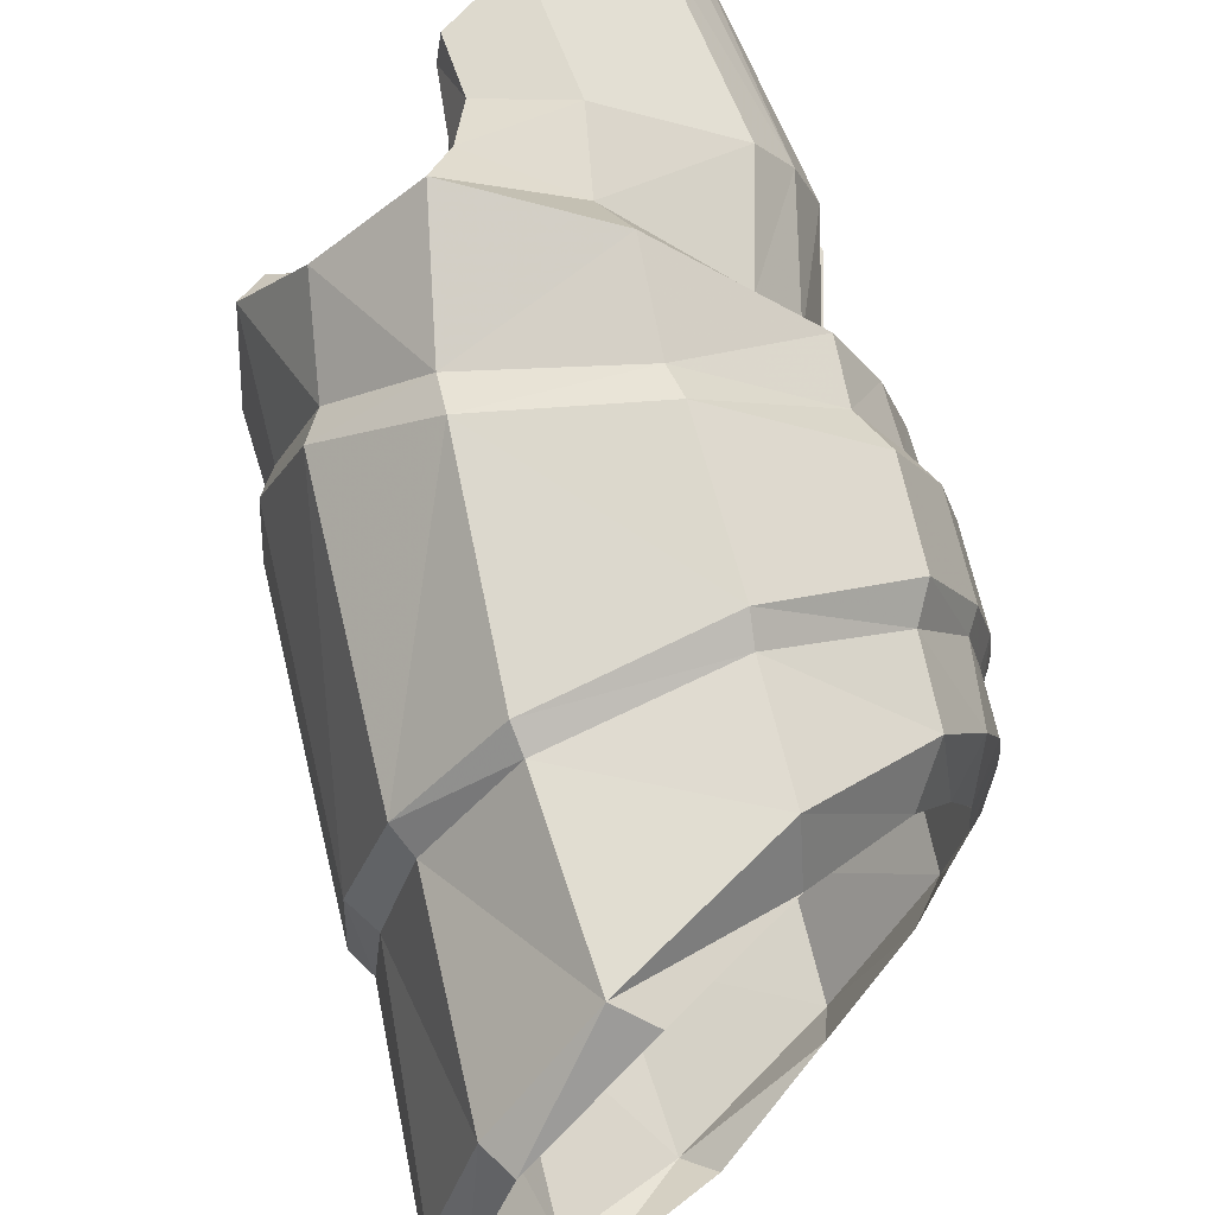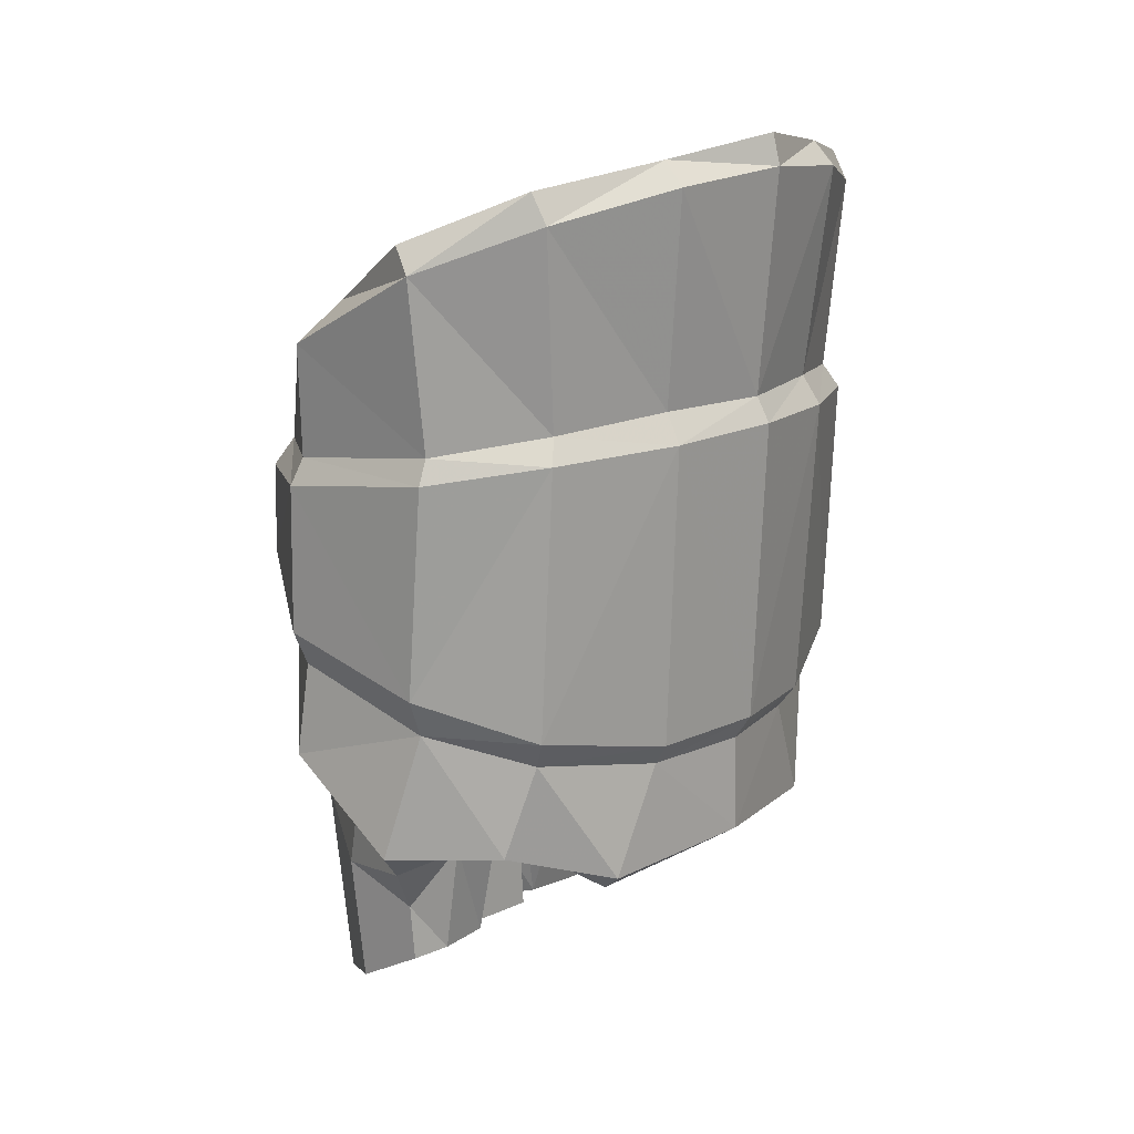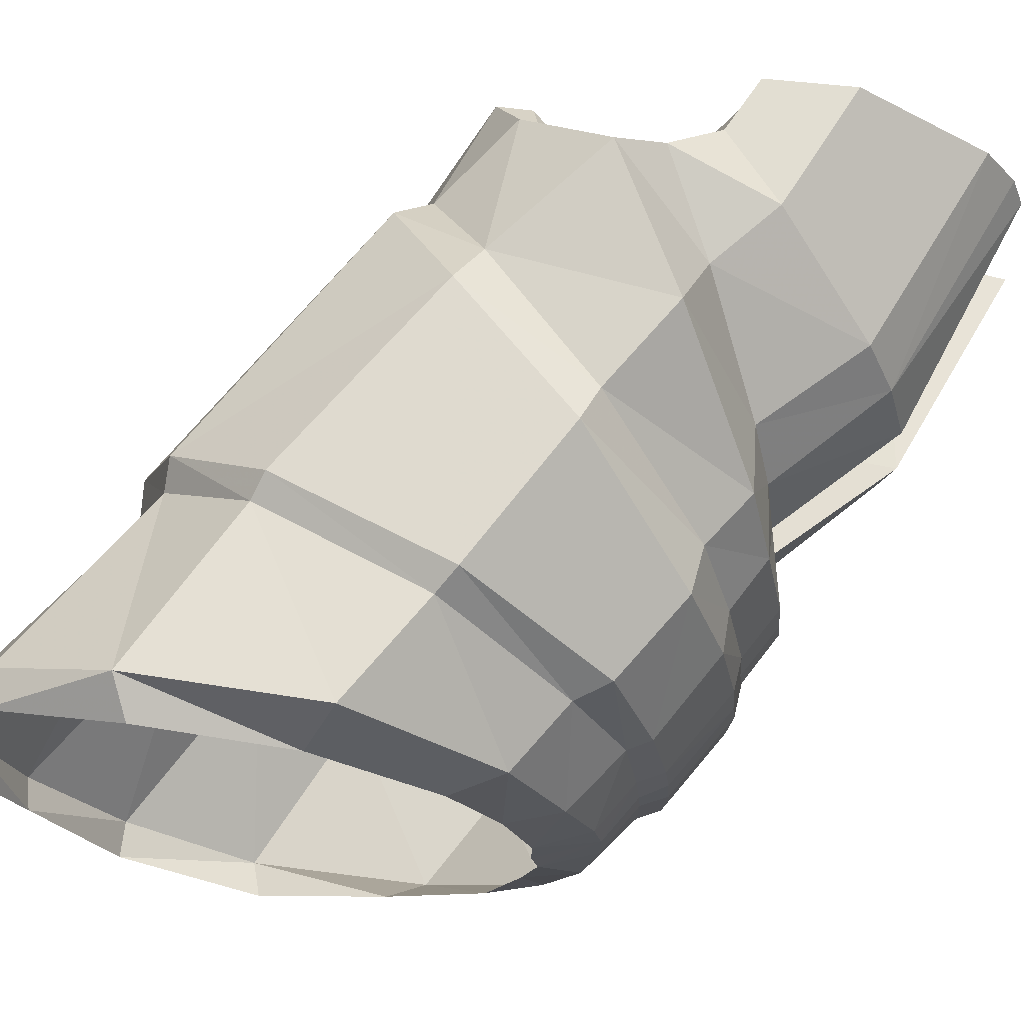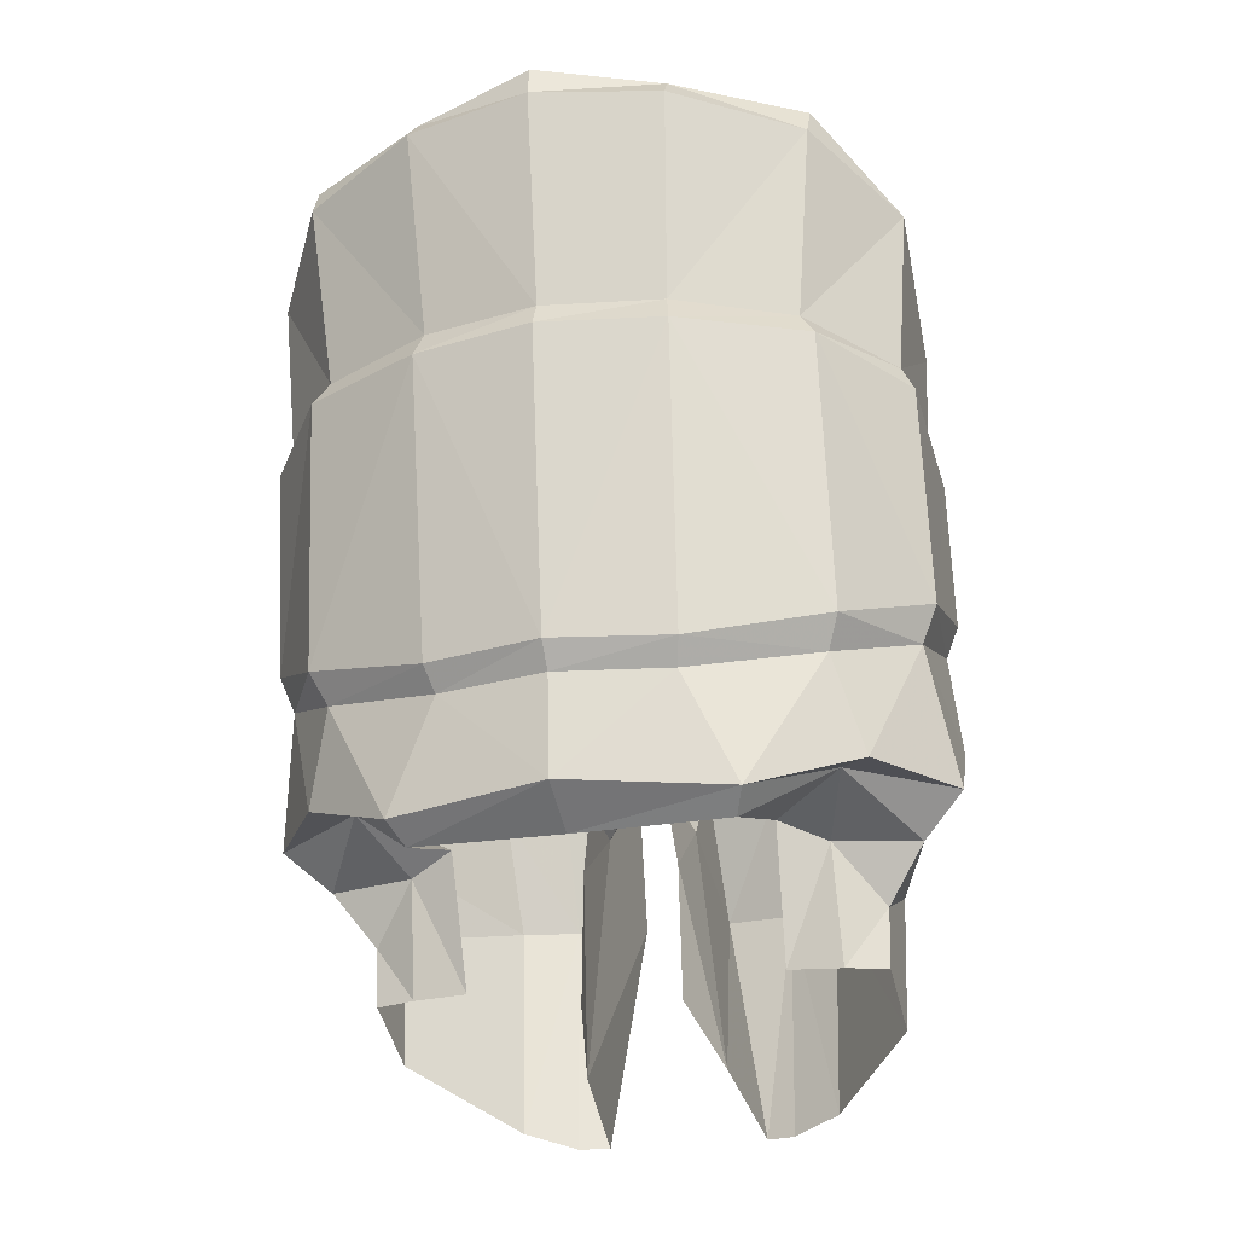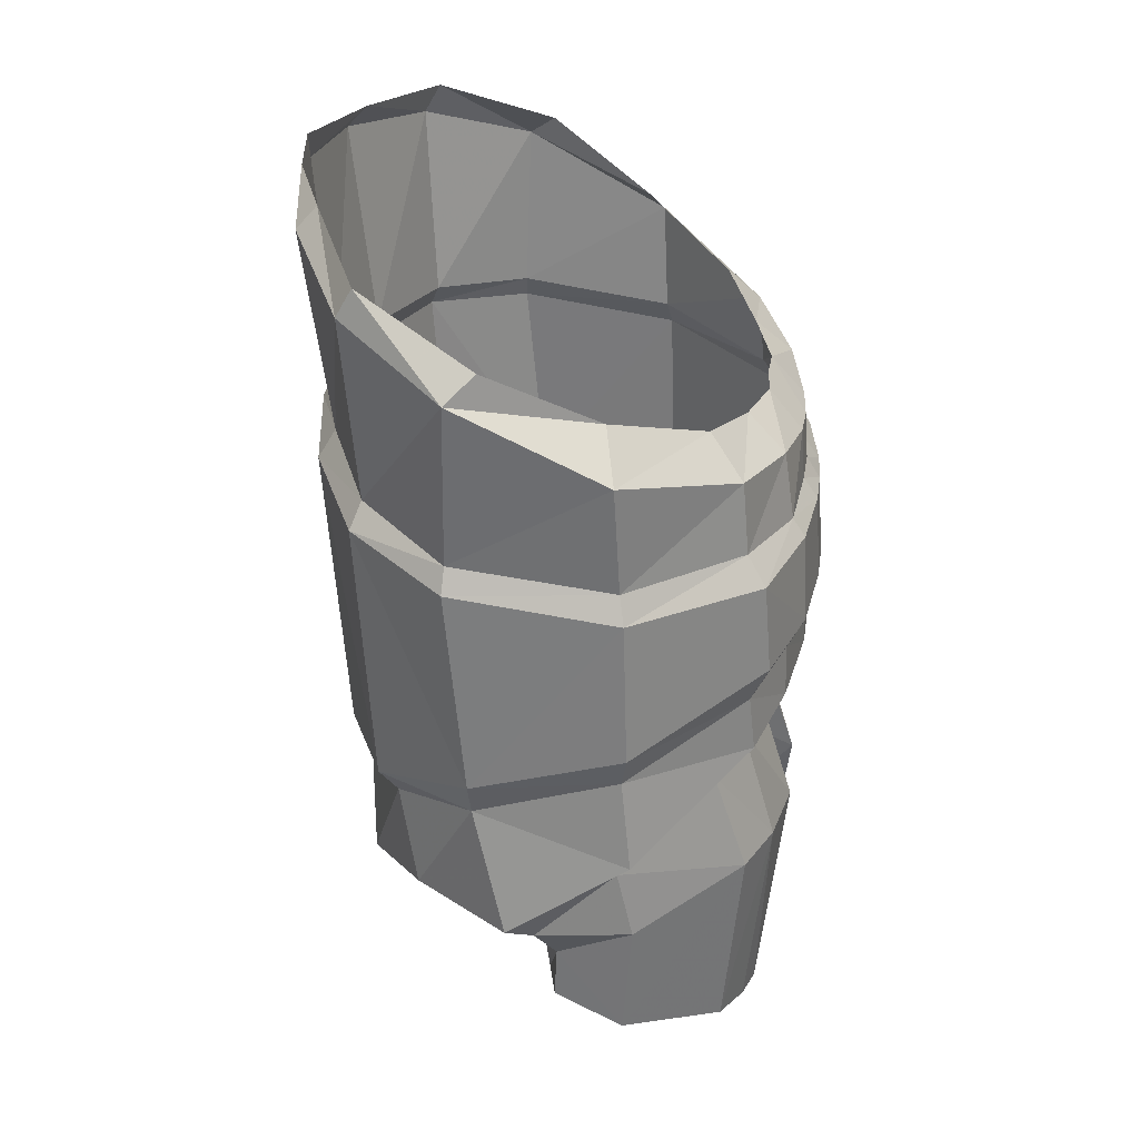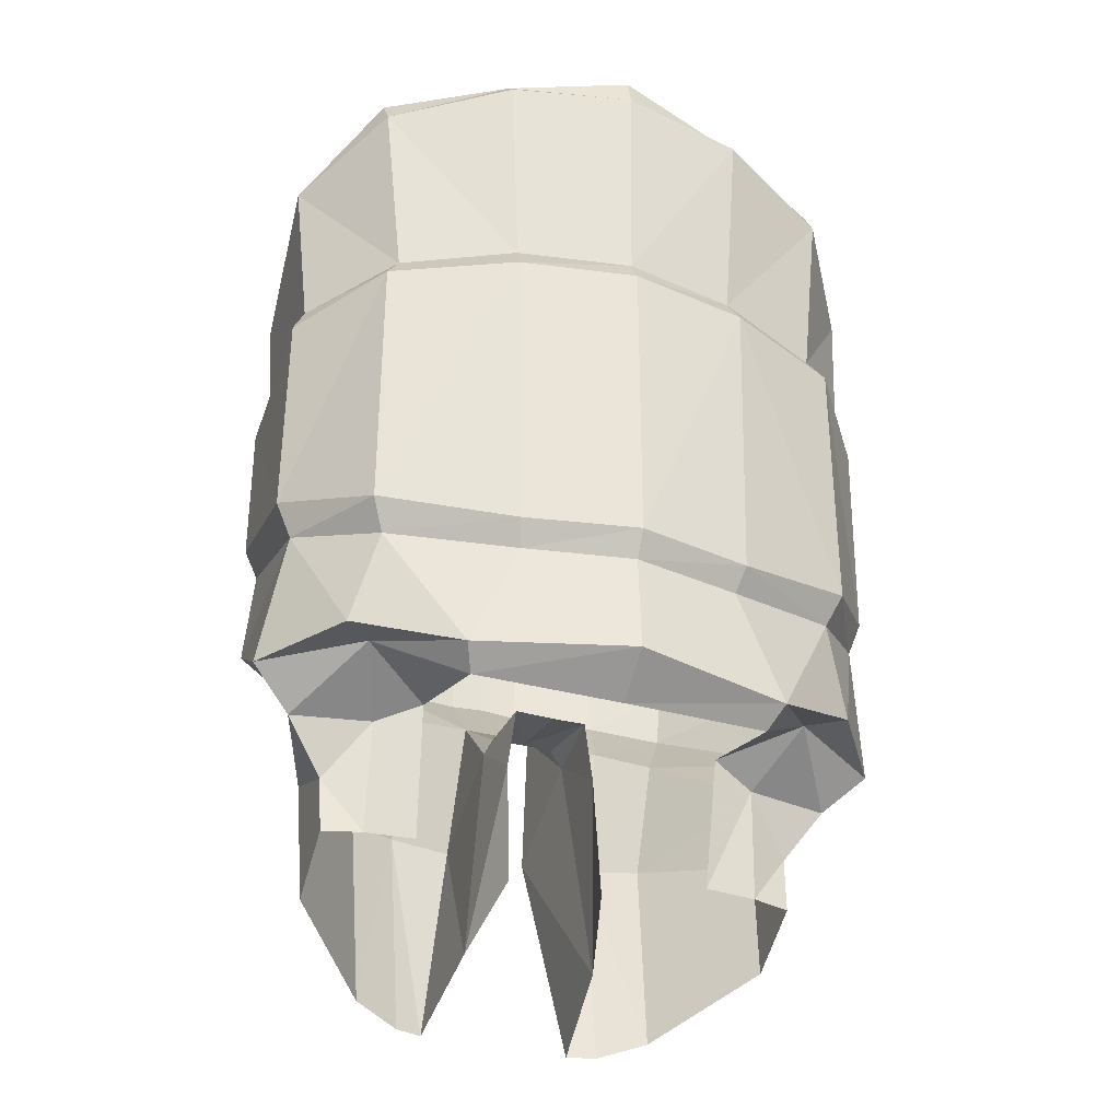
<metadata>
{"format":"obj","ext":"obj","renderer":"f3d","projection":"perspective","resolution":1024,"background":"white","views":[{"elev":70.4,"azim":163.0,"up":"+Z"},{"elev":15.6,"azim":43.2,"up":"+Y"},{"elev":73.1,"azim":-143.8,"up":"+Z"},{"elev":-23.7,"azim":111.8,"up":"+Y"},{"elev":32.0,"azim":-168.5,"up":"+Y"},{"elev":-35.0,"azim":75.3,"up":"+Y"}]}
</metadata>
<code>
o LFinger31
v 0.001846 0.01323 -0.01205
v 0.005654 0.01393 -0.009687
v 0.005002 0.003942 -0.009914
v 0.001104 0.005447 -0.01219
v -0.004406 0.006919 -0.01154
v -0.004219 0.01235 -0.0114
v -0.008451 0.01179 -0.007126
v -0.008717 0.008357 -0.007064
v -0.009599 0.00851 -0.003763
v -0.009392 0.01185 -0.003525
v -0.009737 0.008575 -0.000738
v -0.009519 0.01188 -0.000702
v -0.004177 0.005683 -0.01114
v -0.008045 0.006807 -0.006766
v -0.008992 0.007311 -0.003872
v -0.00929 0.007533 -0.000717
v 0.007292 0.002961 -0.005318
v 0.008452 0.003058 -0.001091
v 0.007823 0.002132 -0.001052
v 0.006696 0.002095 -0.005052
v 0.004429 0.002858 -0.009395
v 0.006147 -0.001927 -0.006947
v 0.003546 -0.000568 -0.01033
v 0.001105 0.004059 -0.01165
v -0.0002 -0.000687 -0.01244
v -0.004588 0.002204 -0.01149
v -0.008268 0.004607 -0.006652
v -0.009055 0.005295 -0.003987
v -0.009348 0.005527 -0.000675
v -0.007543 0.003185 -0.003721
v -0.007639 0.003466 -0.000892
v -0.006759 0.002461 -0.005835
v -0.003726 -0 -0.009259
v 0.002378 -0.000347 -0.009053
v -0.000918 -0.002046 -0.01083
v 0.007416 0.01524 -0.005077
v 0.008651 0.01522 -0.000837
v 0.00915 0.0143 -0.000904
v 0.008029 0.01417 -0.005354
v -0.003983 0.01332 -0.0109
v 0.001833 0.01412 -0.01157
v -0.007722 0.01287 -0.006794
v -0.008907 0.01255 -0.003492
v -0.008964 0.01265 -0.000709
v -0.008508 0.01506 -0.0033
v -0.008807 0.01462 -0.000651
v -0.007465 0.01561 -0.00669
v -0.00378 0.01742 -0.0111
v 0.001653 0.02028 -0.01192
v 0.005712 0.02195 -0.009688
v 0.005333 0.01484 -0.009082
v 0.00528 -0.002642 -0.006464
v 0.008302 0.02298 -0.005391
v -0.007526 0.01611 -0.000578
v -0.007072 0.01637 -0.002979
v -0.006153 0.01707 -0.005935
v -0.003158 0.01876 -0.009222
v 0.00068 0.02116 -0.01112
v 0.005112 0.02304 -0.009626
v 0.009214 0.02452 -0.000682
v 0.009484 0.02338 -0.000733
v 0.007539 0.02384 -0.005203
v -0.001482 -0.003974 -0.009386
v -0.004334 -0.002842 -0.009162
v -0.008056 -0.001737 -0.005598
v -0.008867 -0.001557 -0.003628
v -0.009228 -0.001449 -0.001105
v -0.003986 -0.007522 -0.009122
v -0.001389 -0.006089 -0.009362
v -0.007366 -0.009337 -0.005644
v -0.00803 -0.009824 -0.003804
v -0.008341 -0.009773 -0.002693
v -0.00456 0.000585 -0.001521
v -0.004298 -0.008174 -0.002649
v -0.001282 -0.006444 -0.00217
v -0.001532 -0.001568 -0.001953
v -0.004635 0.001355 -0.001095
v -0.00136 0.000766 -0.0016
v -0.004434 0.001325 9.1e-05
v -0.007453 0.003428 0.000424
v -0.000852 0.000498 -0.000267
v -0.000313 -0.001864 -0.00781
v 0.000437 -0.00115 -0.006168
v -0.000914 -0.00604 -0.007939
v -0.000709 -0.005954 -0.006011
v 0.007837 -0.001517 -0.001135
v 0.00601 -0.002743 -0.000989
v -0.00929 0.005668 0.000648
v -0.009224 0.007701 0.000687
v -0.009658 0.008709 0.000752
v -0.009425 0.01189 0.0008
v -0.008909 0.01272 0.00077
v -0.008769 0.01453 0.000797
v -0.007328 0.01619 0.000698
v 0.006719 0.003984 0.008265
v 0.007358 0.01397 0.008363
v 0.004057 0.01328 0.01136
v 0.003322 0.005501 0.0113
v -0.002204 0.006972 0.01176
v -0.002026 0.01241 0.01183
v -0.006985 0.01183 0.008401
v -0.007272 0.008392 0.008237
v -0.008756 0.008529 0.005167
v -0.008583 0.01187 0.005043
v -0.009236 0.01188 0.002295
v -0.009457 0.008582 0.002223
v -0.002061 0.005734 0.01127
v -0.006675 0.006839 0.007749
v -0.008144 0.007331 0.005106
v -0.009027 0.00754 0.002073
v 0.008104 0.00298 0.003276
v 0.007465 0.002114 0.003087
v 0.006054 0.002896 0.007814
v 0.005347 -0.000525 0.008747
v 0.007264 -0.0019 0.004874
v 0.003216 0.00411 0.01071
v 0.002062 -0.000633 0.01151
v -0.002412 0.002256 0.01154
v -0.006924 0.004639 0.007581
v -0.008193 0.005314 0.005141
v -0.0091 0.005534 0.001952
v -0.00739 0.003471 0.001754
v -0.006766 0.003204 0.004502
v -0.005603 0.002487 0.0064
v -0.001993 4.2e-05 0.009085
v 0.003963 -0.000309 0.007721
v 0.001051 -0.001998 0.01001
v 0.008232 0.01525 0.003562
v 0.008883 0.01419 0.00367
v 0.00396 0.01417 0.01094
v -0.001882 0.01337 0.01134
v -0.006327 0.0129 0.007985
v -0.008109 0.01256 0.00495
v -0.008686 0.01266 0.002232
v -0.007743 0.01507 0.004799
v -0.008534 0.01463 0.002232
v -0.006081 0.01565 0.007957
v -0.001628 0.01748 0.01168
v 0.003873 0.02033 0.01159
v 0.006935 0.01488 0.007868
v 0.00745 0.02199 0.008709
v 0.006319 -0.002617 0.00453
v 0.009194 0.023 0.004048
v -0.006388 0.01639 0.004272
v -0.007284 0.01611 0.001986
v -0.004927 0.0171 0.007034
v -0.001364 0.0188 0.009776
v 0.002772 0.02121 0.01103
v 0.006852 0.02308 0.008809
v 0.008414 0.02386 0.004045
v -0.00262 -0.002802 0.008977
v 0.000217 -0.003934 0.008611
v -0.006939 -0.00171 0.006223
v -0.008105 -0.001539 0.004448
v -0.008932 -0.001443 0.002043
v -0.002306 -0.007483 0.008663
v 0.000296 -0.00605 0.008475
v -0.006285 -0.009311 0.005802
v -0.007284 -0.009805 0.004097
v -0.007797 -0.00976 0.003066
v -0.004259 0.000592 0.001666
v -0.003827 -0.008163 0.002335
v -0.001213 -0.00156 0.001426
v -0.000947 -0.006435 0.001375
v -0.004409 0.001361 0.001295
v -0.001101 0.000773 0.00115
v 0.00108 -0.001831 0.006937
v 0.001512 -0.001124 0.005216
v 0.000497 -0.006006 0.00699
v 0.000337 -0.005928 0.005063
f 2 3 4
f 4 5 6
f 6 5 8
f 7 8 9
f 11 12 10
f 5 13 14
f 8 14 15
f 16 11 9
f 17 18 19
f 21 3 17
f 22 23 21
f 13 5 4
f 24 25 26
f 27 14 13
f 28 15 14
f 15 28 29
f 31 29 28
f 30 28 27
f 32 27 26
f 25 23 34
f 25 35 33
f 36 37 38
f 1 6 40
f 42 40 6
f 43 42 7
f 43 10 12
f 43 44 46
f 42 43 45
f 47 48 40
f 41 40 48
f 51 41 49
f 39 17 3
f 24 4 3
f 23 25 24
f 22 52 34
f 41 51 2
f 50 53 36
f 54 55 45
f 47 45 55
f 48 47 56
f 49 48 57
f 59 50 49
f 61 53 62
f 62 53 50
f 64 33 35
f 33 64 65
f 66 30 32
f 30 66 67
f 68 64 63
f 68 70 65
f 70 71 66
f 72 67 66
f 67 72 74
f 76 73 74
f 31 67 73
f 78 77 73
f 77 79 80
f 79 77 78
f 82 63 35
f 83 82 34
f 63 82 84
f 85 84 82
f 39 2 51
f 18 17 39
f 86 22 20
f 87 52 22
f 37 36 53
f 29 31 80
f 16 29 88
f 11 16 89
f 12 11 90
f 91 92 44
f 92 93 46
f 54 46 93
f 96 97 98
f 98 97 100
f 100 101 102
f 102 101 104
f 104 105 106
f 99 102 108
f 102 103 109
f 110 109 103
f 18 111 112
f 113 112 111
f 115 112 113
f 107 116 98
f 116 107 118
f 119 118 107
f 120 119 108
f 109 110 121
f 122 123 120
f 123 124 119
f 124 125 118
f 126 114 117
f 125 127 117
f 37 128 129
f 131 100 97
f 132 101 100
f 133 104 101
f 104 133 134
f 133 135 136
f 132 137 135
f 137 132 131
f 130 139 138
f 140 141 139
f 129 96 95
f 116 113 95
f 114 113 116
f 115 114 126
f 96 140 130
f 141 140 128
f 145 136 135
f 137 146 144
f 138 147 146
f 147 138 139
f 149 148 139
f 61 60 150
f 150 149 141
f 151 152 127
f 125 124 153
f 124 123 154
f 123 122 155
f 152 151 156
f 156 151 153
f 158 153 154
f 160 159 154
f 155 161 162
f 163 164 162
f 122 165 161
f 166 163 161
f 165 122 80
f 79 81 166
f 167 126 127
f 168 142 126
f 152 157 169
f 170 168 167
f 140 96 129
f 18 38 129
f 86 19 112
f 142 87 86
f 37 61 143
f 121 88 80
f 110 89 88
f 106 90 89
f 105 91 90
f 92 91 105
f 93 92 134
f 145 94 93
f 1 2 4
f 1 4 6
f 7 6 8
f 10 7 9
f 9 11 10
f 8 5 14
f 9 8 15
f 15 16 9
f 20 17 19
f 20 21 17
f 20 22 21
f 24 13 4
f 13 24 26
f 26 27 13
f 27 28 14
f 16 15 29
f 30 31 28
f 32 30 27
f 33 32 26
f 35 25 34
f 26 25 33
f 39 36 38
f 41 1 40
f 7 42 6
f 10 43 7
f 44 43 12
f 45 43 46
f 47 42 45
f 42 47 40
f 49 41 48
f 50 51 49
f 2 39 3
f 21 24 3
f 21 23 24
f 23 22 34
f 1 41 2
f 51 50 36
f 46 54 45
f 56 47 55
f 57 48 56
f 58 49 57
f 58 59 49
f 60 61 62
f 59 62 50
f 63 64 35
f 32 33 65
f 65 66 32
f 31 30 67
f 69 68 63
f 64 68 65
f 65 70 66
f 71 72 66
f 73 67 74
f 75 76 74
f 77 31 73
f 76 78 73
f 31 77 80
f 81 79 78
f 34 82 35
f 52 83 34
f 69 63 84
f 83 85 82
f 36 39 51
f 38 18 39
f 19 86 20
f 86 87 22
f 61 37 53
f 88 29 80
f 89 16 88
f 90 11 89
f 91 12 90
f 12 91 44
f 44 92 46
f 94 54 93
f 95 96 98
f 99 98 100
f 99 100 102
f 103 102 104
f 103 104 106
f 107 99 108
f 108 102 109
f 106 110 103
f 19 18 112
f 95 113 111
f 114 115 113
f 99 107 98
f 117 116 118
f 108 119 107
f 109 120 108
f 120 109 121
f 121 122 120
f 120 123 119
f 119 124 118
f 127 126 117
f 118 125 117
f 38 37 129
f 130 131 97
f 131 132 100
f 132 133 101
f 105 104 134
f 134 133 136
f 133 132 135
f 138 137 131
f 131 130 138
f 130 140 139
f 111 129 95
f 98 116 95
f 117 114 116
f 142 115 126
f 97 96 130
f 143 141 128
f 144 145 135
f 135 137 144
f 137 138 146
f 148 147 139
f 141 149 139
f 143 61 150
f 143 150 141
f 125 151 127
f 151 125 153
f 153 124 154
f 154 123 155
f 157 152 156
f 158 156 153
f 159 158 154
f 155 160 154
f 160 155 162
f 161 163 162
f 155 122 161
f 165 166 161
f 79 165 80
f 165 79 166
f 152 167 127
f 167 168 126
f 167 152 169
f 169 170 167
f 128 140 129
f 111 18 129
f 115 86 112
f 115 142 86
f 128 37 143
f 122 121 80
f 121 110 88
f 110 106 89
f 106 105 90
f 134 92 105
f 136 93 134
f 136 145 93

</code>
